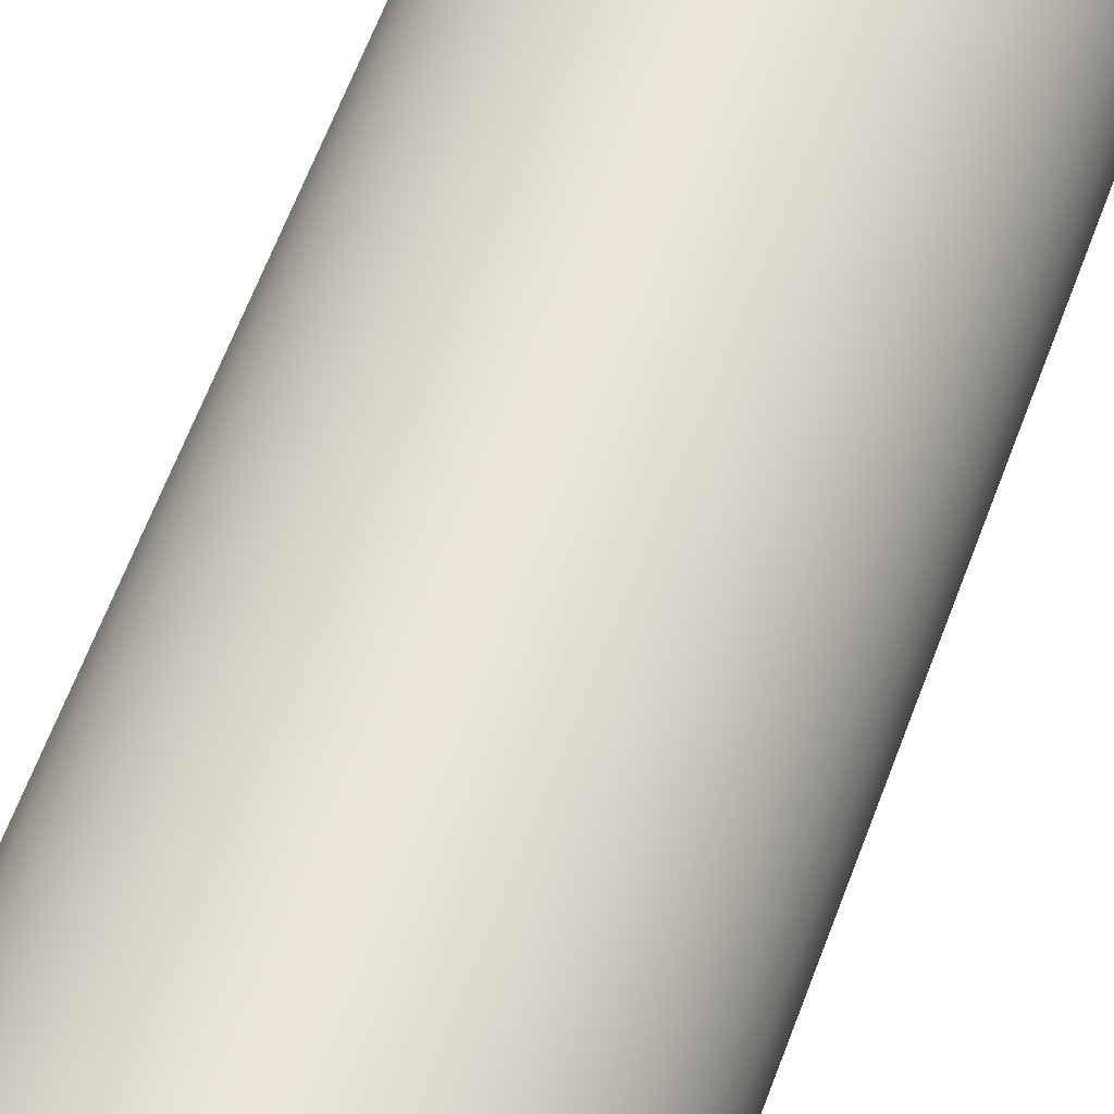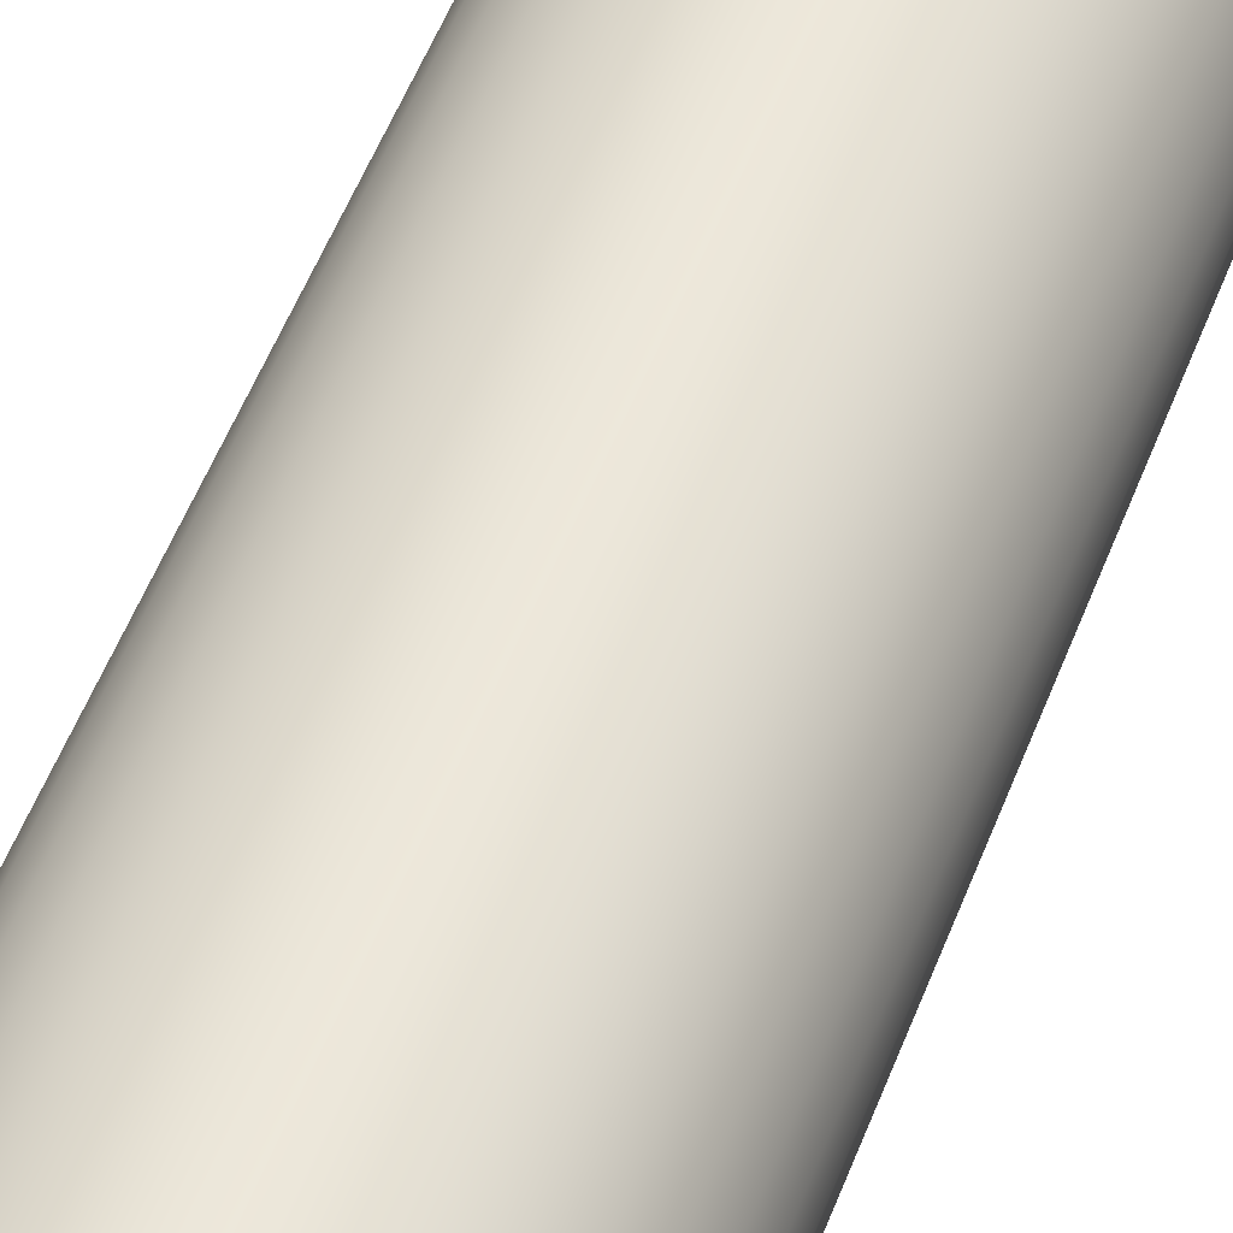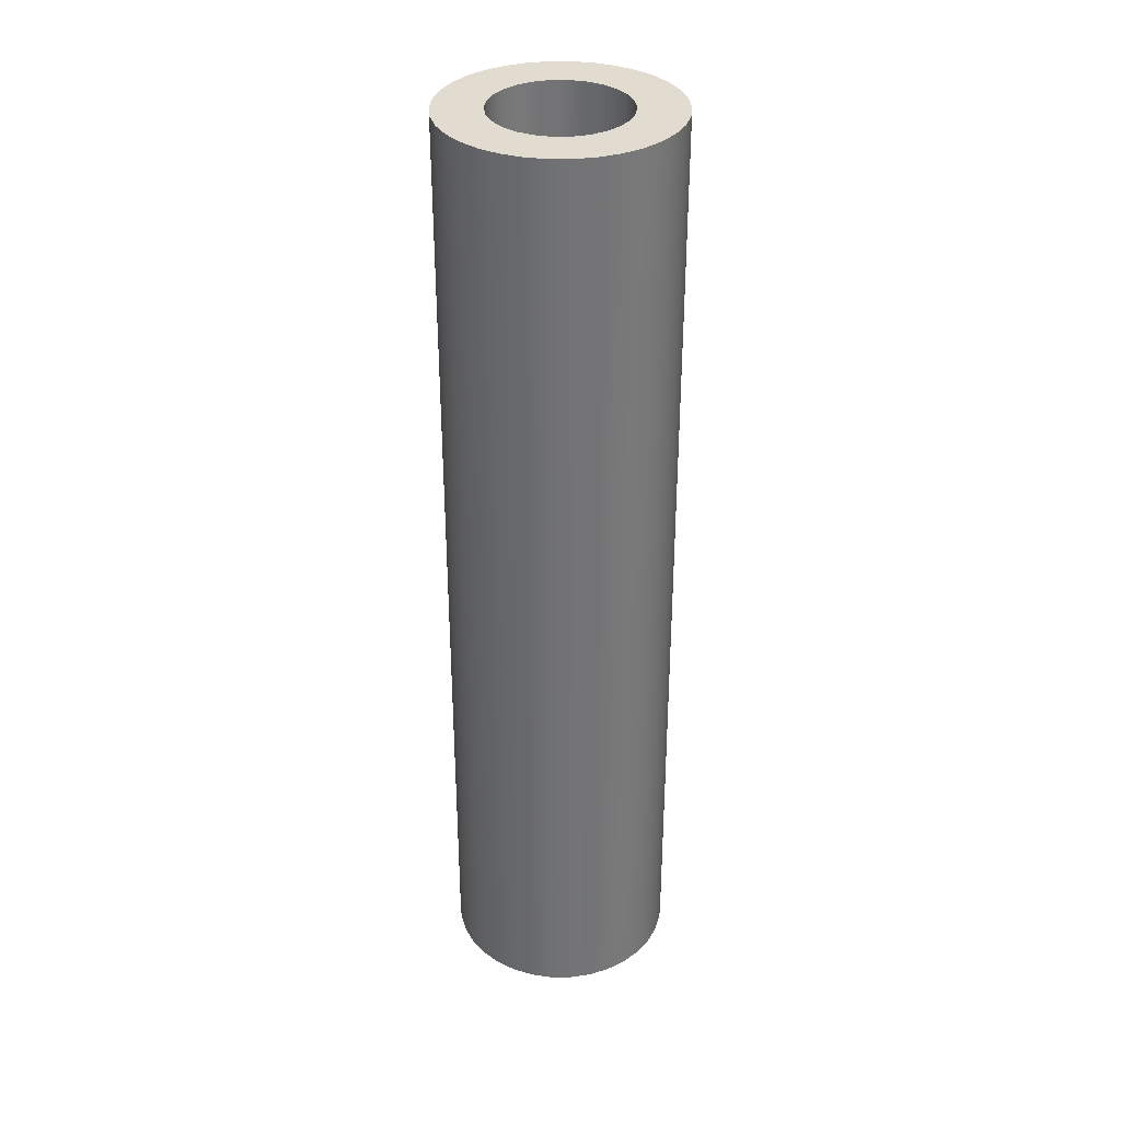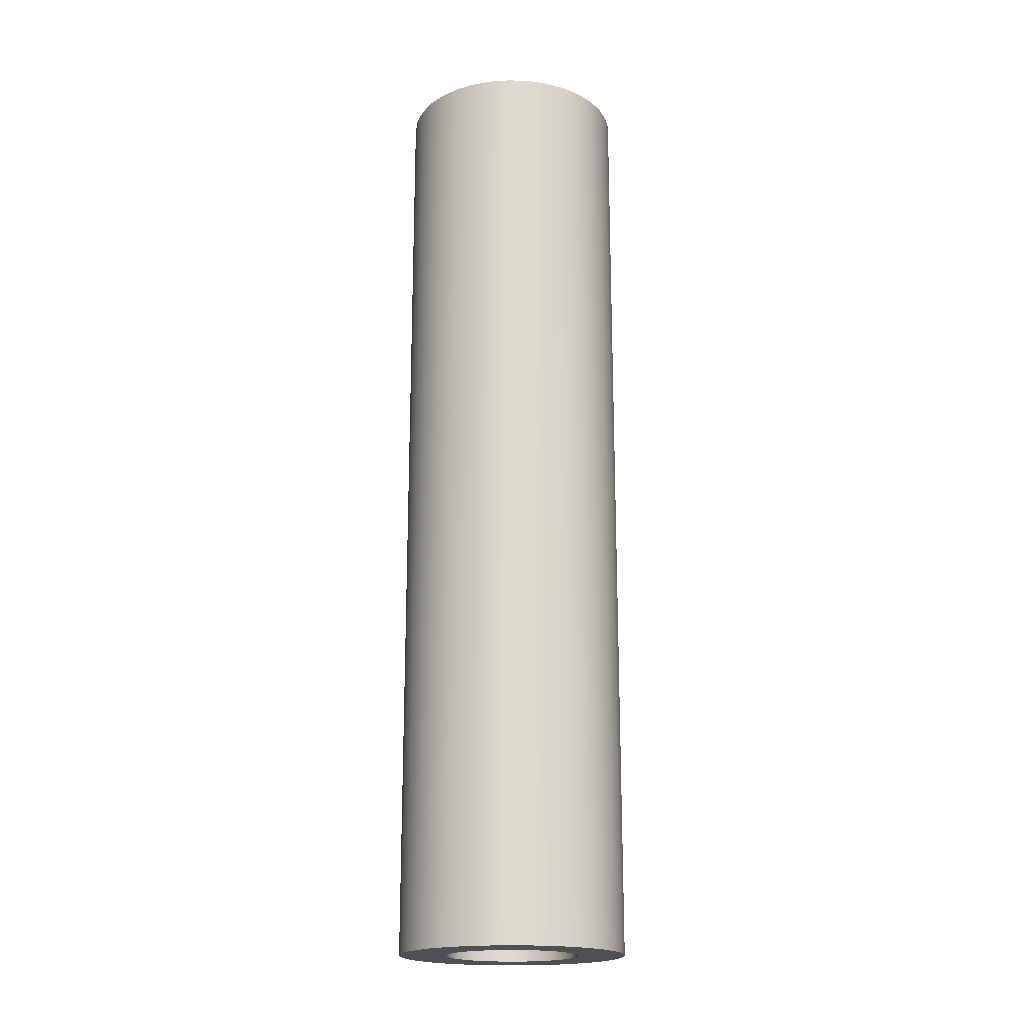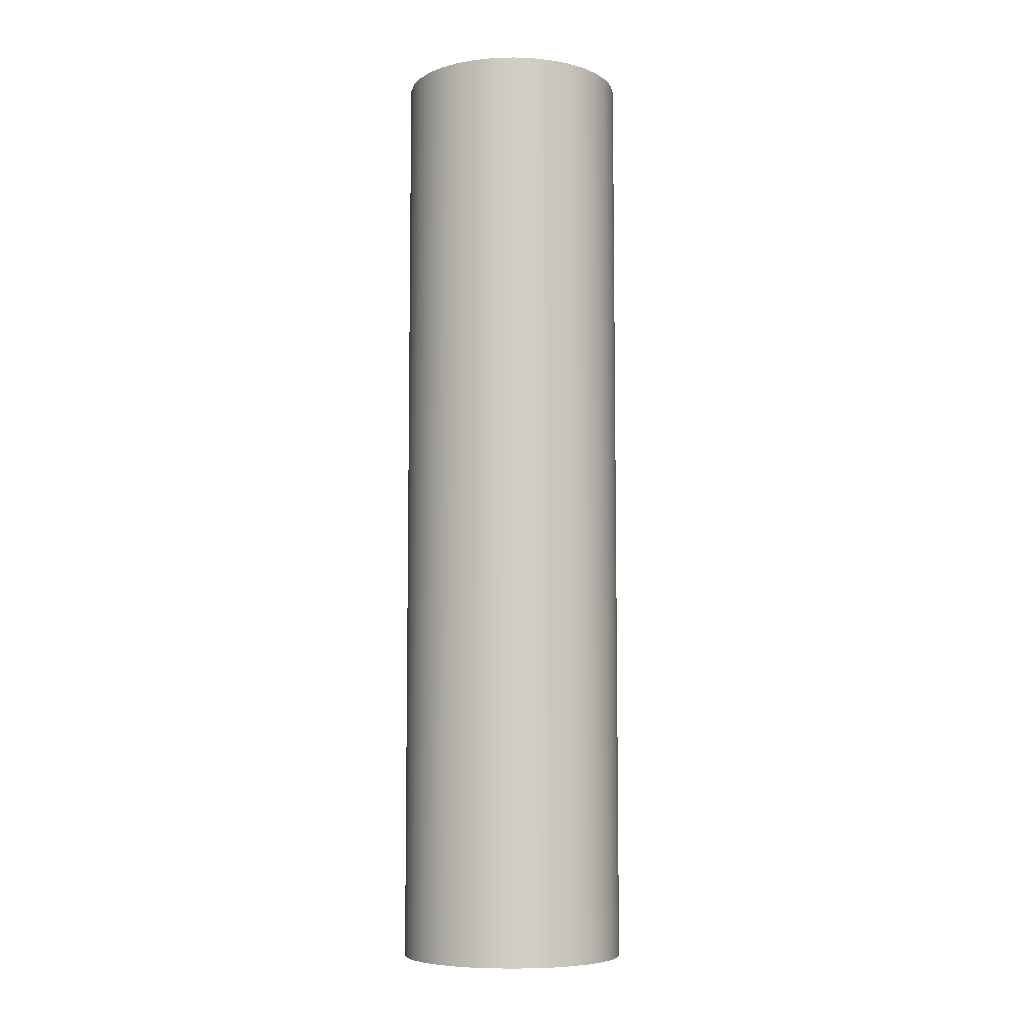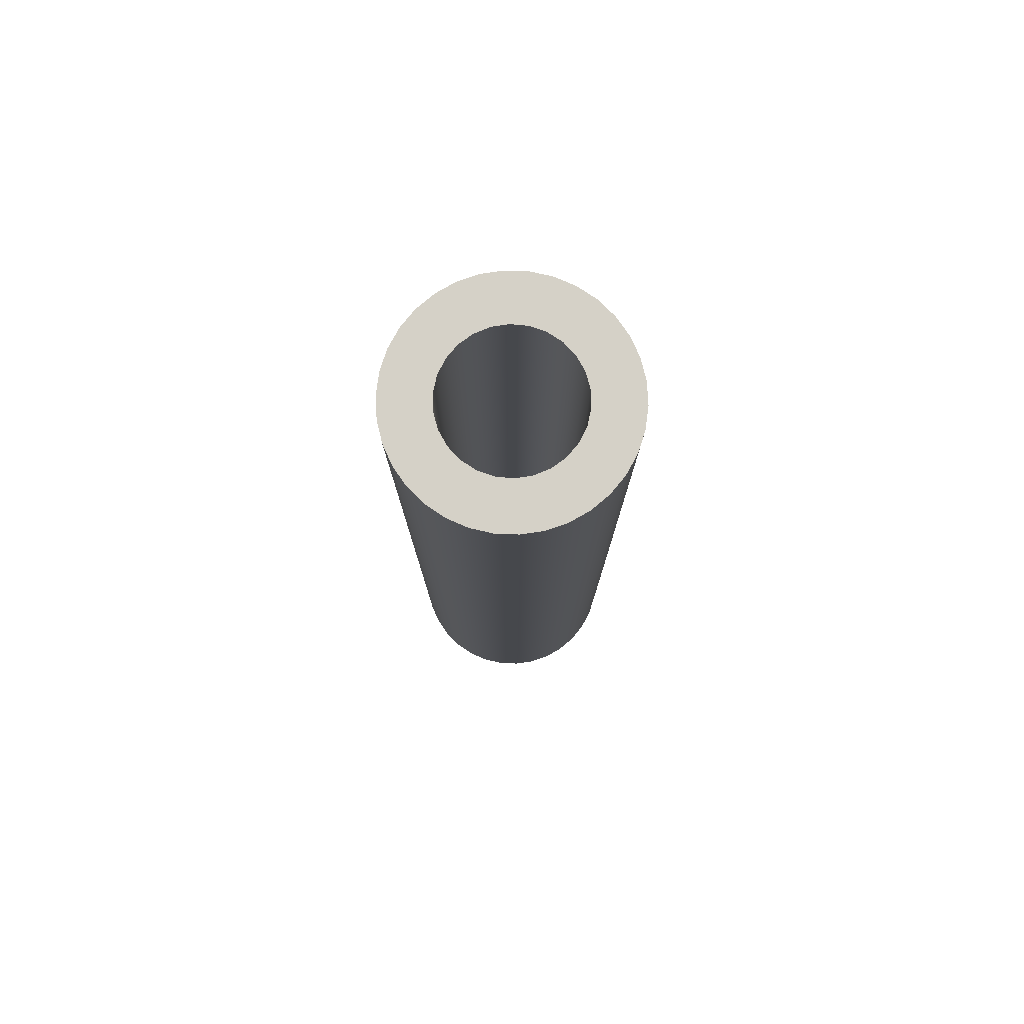
<metadata>
{"format":"obj","ext":"obj","renderer":"f3d","projection":"perspective","resolution":1024,"background":"white","views":[{"elev":57.3,"azim":-160.6,"up":"+Z"},{"elev":51.8,"azim":20.3,"up":"+Z"},{"elev":34.4,"azim":137.5,"up":"+Y"},{"elev":-19.1,"azim":144.6,"up":"+Y"},{"elev":-7.0,"azim":110.6,"up":"+Y"},{"elev":78.7,"azim":171.6,"up":"+Y"}]}
</metadata>
<code>
v -0.175 2.5 2.143e-17
v -0.1699 2.5 0.04188
v -0.155 2.5 0.08133
v -0.131 2.5 0.116
v -0.09941 2.5 0.144
v -0.06206 2.5 0.1636
v -0.02109 2.5 0.1737
v 0.02109 2.5 0.1737
v 0.06206 2.5 0.1636
v 0.09941 2.5 0.144
v 0.131 2.5 0.116
v 0.155 2.5 0.08133
v 0.1699 2.5 0.04188
v 0.175 2.5 0
v 0.1699 2.5 -0.04188
v 0.155 2.5 -0.08133
v 0.131 2.5 -0.116
v 0.09941 2.5 -0.144
v 0.06206 2.5 -0.1636
v 0.02109 2.5 -0.1737
v -0.02109 2.5 -0.1737
v -0.06206 2.5 -0.1636
v -0.09941 2.5 -0.144
v -0.131 2.5 -0.116
v -0.155 2.5 -0.08133
v -0.1699 2.5 -0.04188
v -0.175 0 2.143e-17
v -0.1699 0 -0.04188
v -0.155 0 -0.08133
v -0.131 0 -0.116
v -0.09941 0 -0.144
v -0.06206 0 -0.1636
v -0.02109 0 -0.1737
v 0.02109 0 -0.1737
v 0.06206 0 -0.1636
v 0.09941 0 -0.144
v 0.131 0 -0.116
v 0.155 0 -0.08133
v 0.1699 0 -0.04188
v 0.175 0 0
v 0.1699 0 0.04188
v 0.155 0 0.08133
v 0.131 0 0.116
v 0.09941 0 0.144
v 0.06206 0 0.1636
v 0.02109 0 0.1737
v -0.02109 0 0.1737
v -0.06206 0 0.1636
v -0.09941 0 0.144
v -0.131 0 0.116
v -0.155 0 0.08133
v -0.1699 0 0.04188
v -0.175 2.5 2.143e-17
v -0.175 0 2.143e-17
v -0.3 2.5 3.674e-17
v -0.2949 2.5 -0.05512
v -0.2797 2.5 -0.1084
v -0.2551 2.5 -0.1579
v -0.2217 2.5 -0.2021
v -0.1808 2.5 -0.2394
v -0.1337 2.5 -0.2685
v -0.0821 2.5 -0.2885
v -0.02768 2.5 -0.2987
v 0.02768 2.5 -0.2987
v 0.0821 2.5 -0.2885
v 0.1337 2.5 -0.2685
v 0.1808 2.5 -0.2394
v 0.2217 2.5 -0.2021
v 0.2551 2.5 -0.1579
v 0.2797 2.5 -0.1084
v 0.2949 2.5 -0.05512
v 0.3 2.5 0
v 0.2949 2.5 0.05512
v 0.2797 2.5 0.1084
v 0.2551 2.5 0.1579
v 0.2217 2.5 0.2021
v 0.1808 2.5 0.2394
v 0.1337 2.5 0.2685
v 0.0821 2.5 0.2885
v 0.02768 2.5 0.2987
v -0.02768 2.5 0.2987
v -0.0821 2.5 0.2885
v -0.1337 2.5 0.2685
v -0.1808 2.5 0.2394
v -0.2217 2.5 0.2021
v -0.2551 2.5 0.1579
v -0.2797 2.5 0.1084
v -0.2949 2.5 0.05512
v -0.3 0 3.674e-17
v -0.2949 0 0.05512
v -0.2797 0 0.1084
v -0.2551 0 0.1579
v -0.2217 0 0.2021
v -0.1808 0 0.2394
v -0.1337 0 0.2685
v -0.0821 0 0.2885
v -0.02768 0 0.2987
v 0.02768 0 0.2987
v 0.0821 0 0.2885
v 0.1337 0 0.2685
v 0.1808 0 0.2394
v 0.2217 0 0.2021
v 0.2551 0 0.1579
v 0.2797 0 0.1084
v 0.2949 0 0.05512
v 0.3 0 0
v 0.2949 0 -0.05512
v 0.2797 0 -0.1084
v 0.2551 0 -0.1579
v 0.2217 0 -0.2021
v 0.1808 0 -0.2394
v 0.1337 0 -0.2685
v 0.0821 0 -0.2885
v 0.02768 0 -0.2987
v -0.02768 0 -0.2987
v -0.0821 0 -0.2885
v -0.1337 0 -0.2685
v -0.1808 0 -0.2394
v -0.2217 0 -0.2021
v -0.2551 0 -0.1579
v -0.2797 0 -0.1084
v -0.2949 0 -0.05512
v -0.3 0 3.674e-17
v -0.3 2.5 3.674e-17
v -0.175 2.5 2.143e-17
v -0.1699 2.5 -0.04188
v -0.155 2.5 -0.08133
v -0.131 2.5 -0.116
v -0.09941 2.5 -0.144
v -0.06206 2.5 -0.1636
v -0.02109 2.5 -0.1737
v 0.02109 2.5 -0.1737
v 0.06206 2.5 -0.1636
v 0.09941 2.5 -0.144
v 0.131 2.5 -0.116
v 0.155 2.5 -0.08133
v 0.1699 2.5 -0.04188
v 0.175 2.5 0
v 0.1699 2.5 0.04188
v 0.155 2.5 0.08133
v 0.131 2.5 0.116
v 0.09941 2.5 0.144
v 0.06206 2.5 0.1636
v 0.02109 2.5 0.1737
v -0.02109 2.5 0.1737
v -0.06206 2.5 0.1636
v -0.09941 2.5 0.144
v -0.131 2.5 0.116
v -0.155 2.5 0.08133
v -0.1699 2.5 0.04188
v -0.3 2.5 3.674e-17
v -0.2949 2.5 0.05512
v -0.2797 2.5 0.1084
v -0.2551 2.5 0.1579
v -0.2217 2.5 0.2021
v -0.1808 2.5 0.2394
v -0.1337 2.5 0.2685
v -0.0821 2.5 0.2885
v -0.02768 2.5 0.2987
v 0.02768 2.5 0.2987
v 0.0821 2.5 0.2885
v 0.1337 2.5 0.2685
v 0.1808 2.5 0.2394
v 0.2217 2.5 0.2021
v 0.2551 2.5 0.1579
v 0.2797 2.5 0.1084
v 0.2949 2.5 0.05512
v 0.3 2.5 0
v 0.2949 2.5 -0.05512
v 0.2797 2.5 -0.1084
v 0.2551 2.5 -0.1579
v 0.2217 2.5 -0.2021
v 0.1808 2.5 -0.2394
v 0.1337 2.5 -0.2685
v 0.0821 2.5 -0.2885
v 0.02768 2.5 -0.2987
v -0.02768 2.5 -0.2987
v -0.0821 2.5 -0.2885
v -0.1337 2.5 -0.2685
v -0.1808 2.5 -0.2394
v -0.2217 2.5 -0.2021
v -0.2551 2.5 -0.1579
v -0.2797 2.5 -0.1084
v -0.2949 2.5 -0.05512
v -0.175 0 2.143e-17
v -0.1699 0 0.04188
v -0.155 0 0.08133
v -0.131 0 0.116
v -0.09941 0 0.144
v -0.06206 0 0.1636
v -0.02109 0 0.1737
v 0.02109 0 0.1737
v 0.06206 0 0.1636
v 0.09941 0 0.144
v 0.131 0 0.116
v 0.155 0 0.08133
v 0.1699 0 0.04188
v 0.175 0 0
v 0.1699 0 -0.04188
v 0.155 0 -0.08133
v 0.131 0 -0.116
v 0.09941 0 -0.144
v 0.06206 0 -0.1636
v 0.02109 0 -0.1737
v -0.02109 0 -0.1737
v -0.06206 0 -0.1636
v -0.09941 0 -0.144
v -0.131 0 -0.116
v -0.155 0 -0.08133
v -0.1699 0 -0.04188
v -0.3 0 3.674e-17
v -0.2949 0 -0.05512
v -0.2797 0 -0.1084
v -0.2551 0 -0.1579
v -0.2217 0 -0.2021
v -0.1808 0 -0.2394
v -0.1337 0 -0.2685
v -0.0821 0 -0.2885
v -0.02768 0 -0.2987
v 0.02768 0 -0.2987
v 0.0821 0 -0.2885
v 0.1337 0 -0.2685
v 0.1808 0 -0.2394
v 0.2217 0 -0.2021
v 0.2551 0 -0.1579
v 0.2797 0 -0.1084
v 0.2949 0 -0.05512
v 0.3 0 0
v 0.2949 0 0.05512
v 0.2797 0 0.1084
v 0.2551 0 0.1579
v 0.2217 0 0.2021
v 0.1808 0 0.2394
v 0.1337 0 0.2685
v 0.0821 0 0.2885
v 0.02768 0 0.2987
v -0.02768 0 0.2987
v -0.0821 0 0.2885
v -0.1337 0 0.2685
v -0.1808 0 0.2394
v -0.2217 0 0.2021
v -0.2551 0 0.1579
v -0.2797 0 0.1084
v -0.2949 0 0.05512
g a5309ae8-e30b-11ea-b3e6-54bf646e7e1f
f 2 52 1
f 1 52 54
f 53 27 26
f 26 27 28
f 26 28 25
f 25 28 29
f 25 29 24
f 24 29 30
f 24 30 23
f 23 30 31
f 23 31 22
f 22 31 32
f 22 32 21
f 21 32 33
f 21 33 20
f 20 33 34
f 20 34 19
f 19 34 35
f 19 35 18
f 18 35 36
f 18 36 17
f 17 36 37
f 17 37 16
f 16 37 38
f 16 38 15
f 15 38 39
f 15 39 14
f 14 39 40
f 14 40 13
f 13 40 41
f 13 41 12
f 12 41 42
f 12 42 11
f 11 42 43
f 11 43 10
f 10 43 44
f 10 44 9
f 9 44 45
f 9 45 8
f 8 45 46
f 8 46 7
f 7 46 47
f 7 47 6
f 6 47 48
f 6 48 5
f 5 48 49
f 5 49 4
f 4 49 50
f 4 50 3
f 3 50 51
f 3 51 2
f 2 51 52
g a532e4d2-e30b-11ea-988a-54bf646e7e1f
f 56 122 55
f 55 122 123
f 124 89 88
f 88 89 90
f 88 90 87
f 87 90 91
f 87 91 86
f 86 91 92
f 86 92 85
f 85 92 93
f 85 93 84
f 84 93 94
f 84 94 83
f 83 94 95
f 83 95 82
f 82 95 96
f 82 96 81
f 81 96 97
f 81 97 80
f 80 97 98
f 80 98 79
f 79 98 99
f 79 99 78
f 78 99 100
f 78 100 77
f 77 100 101
f 77 101 76
f 76 101 102
f 76 102 75
f 75 102 103
f 75 103 74
f 74 103 104
f 74 104 73
f 73 104 105
f 73 105 72
f 72 105 106
f 72 106 71
f 71 106 107
f 71 107 70
f 70 107 108
f 70 108 69
f 69 108 109
f 69 109 68
f 68 109 110
f 68 110 67
f 67 110 111
f 67 111 66
f 66 111 112
f 66 112 65
f 65 112 113
f 65 113 64
f 64 113 114
f 64 114 63
f 63 114 115
f 63 115 62
f 62 115 116
f 62 116 61
f 61 116 117
f 61 117 60
f 60 117 118
f 60 118 59
f 59 118 119
f 59 119 58
f 58 119 120
f 58 120 57
f 57 120 121
f 57 121 56
f 56 121 122
g a53555ae-e30b-11ea-85b3-54bf646e7e1f
f 126 184 125
f 125 184 151
f 125 151 152
f 184 126 183
f 183 126 127
f 183 127 182
f 182 127 128
f 182 128 181
f 181 128 180
f 180 128 129
f 180 129 179
f 179 129 130
f 179 130 178
f 178 130 131
f 178 131 177
f 177 131 132
f 177 132 176
f 176 132 175
f 175 132 133
f 175 133 174
f 174 133 134
f 174 134 173
f 173 134 135
f 173 135 172
f 172 135 171
f 171 135 136
f 171 136 170
f 170 136 137
f 170 137 169
f 169 137 138
f 169 138 168
f 168 138 167
f 167 138 139
f 167 139 166
f 166 139 140
f 166 140 165
f 165 140 141
f 165 141 164
f 164 141 163
f 163 141 142
f 163 142 162
f 162 142 143
f 162 143 161
f 161 143 144
f 161 144 160
f 160 144 145
f 160 145 159
f 159 145 158
f 158 145 146
f 158 146 157
f 157 146 147
f 157 147 156
f 156 147 148
f 156 148 155
f 155 148 154
f 154 148 149
f 154 149 153
f 153 149 150
f 153 150 152
f 152 150 125
g a537ed9e-e30b-11ea-89e5-54bf646e7e1f
f 186 244 185
f 185 244 211
f 185 211 212
f 244 186 243
f 243 186 187
f 243 187 242
f 242 187 188
f 242 188 241
f 241 188 240
f 240 188 189
f 240 189 239
f 239 189 190
f 239 190 238
f 238 190 191
f 238 191 237
f 237 191 192
f 237 192 236
f 236 192 235
f 235 192 193
f 235 193 234
f 234 193 194
f 234 194 233
f 233 194 195
f 233 195 232
f 232 195 231
f 231 195 196
f 231 196 230
f 230 196 197
f 230 197 229
f 229 197 198
f 229 198 228
f 228 198 227
f 227 198 199
f 227 199 226
f 226 199 200
f 226 200 225
f 225 200 201
f 225 201 224
f 224 201 223
f 223 201 202
f 223 202 222
f 222 202 203
f 222 203 221
f 221 203 204
f 221 204 220
f 220 204 205
f 220 205 219
f 219 205 218
f 218 205 206
f 218 206 217
f 217 206 207
f 217 207 216
f 216 207 208
f 216 208 215
f 215 208 214
f 214 208 209
f 214 209 213
f 213 209 210
f 213 210 212
f 212 210 185

</code>
